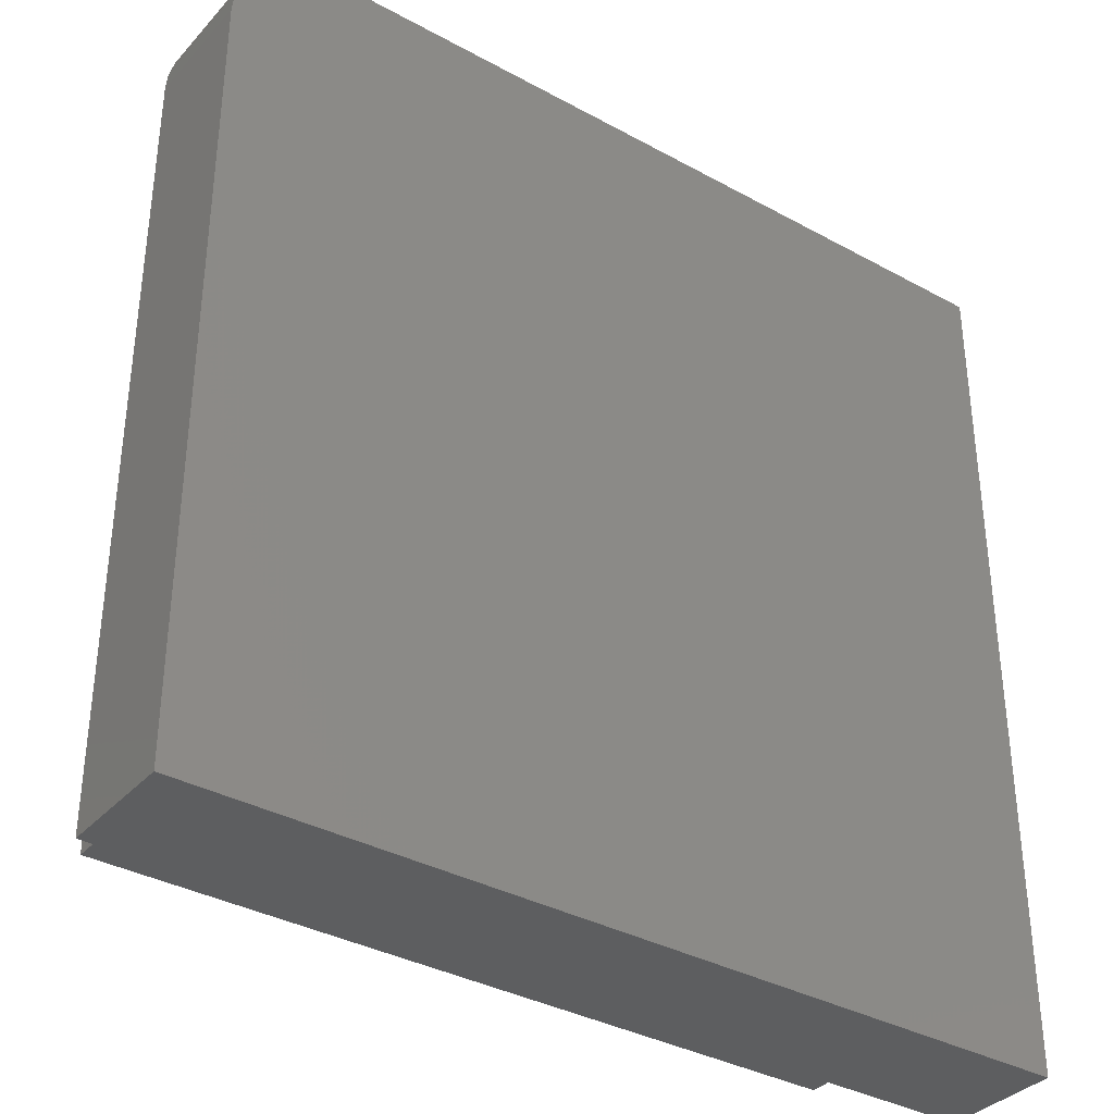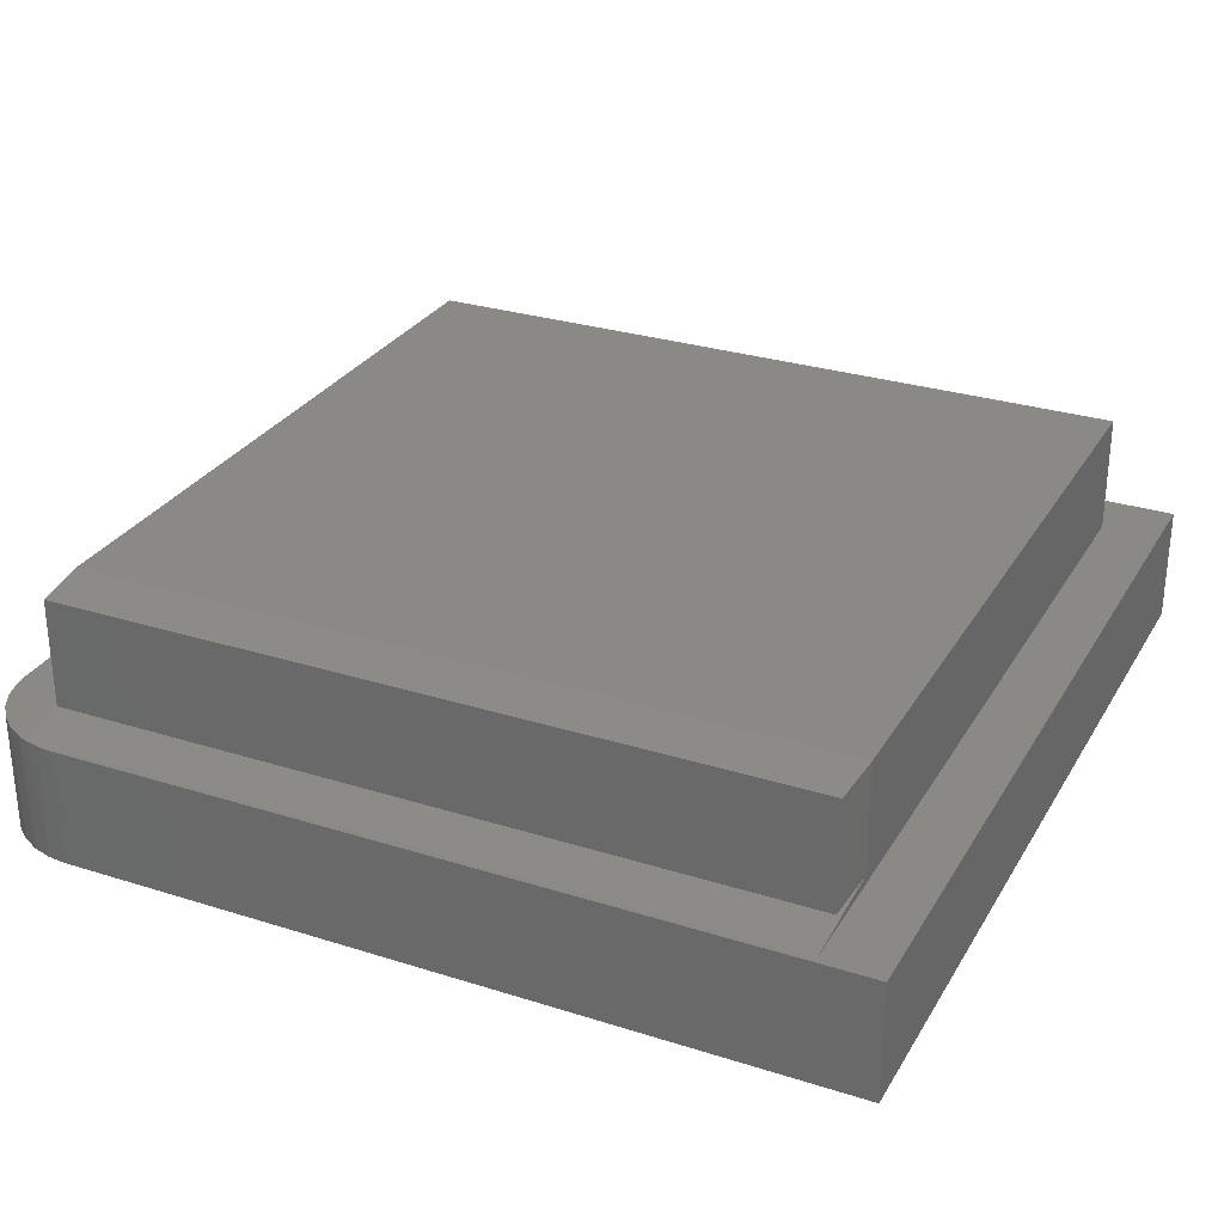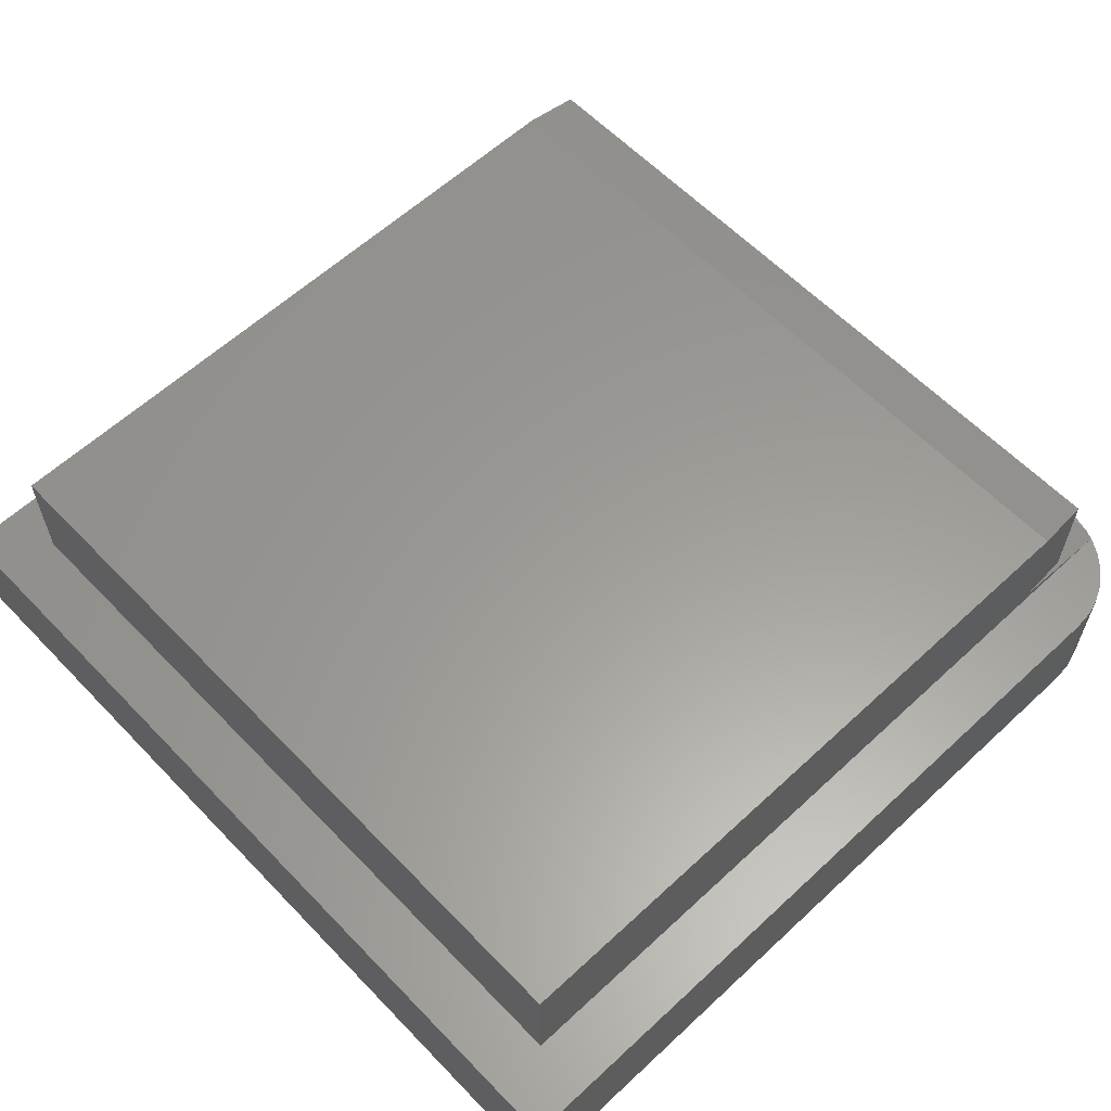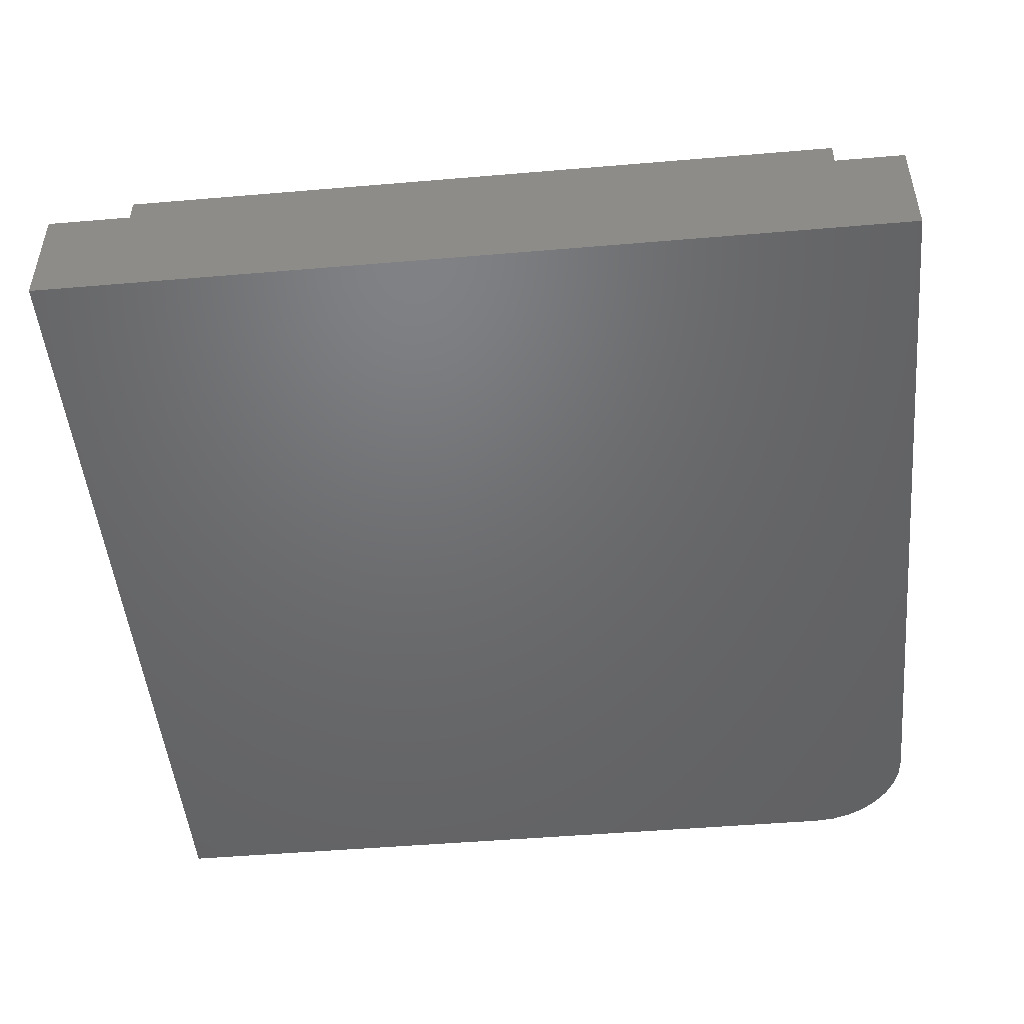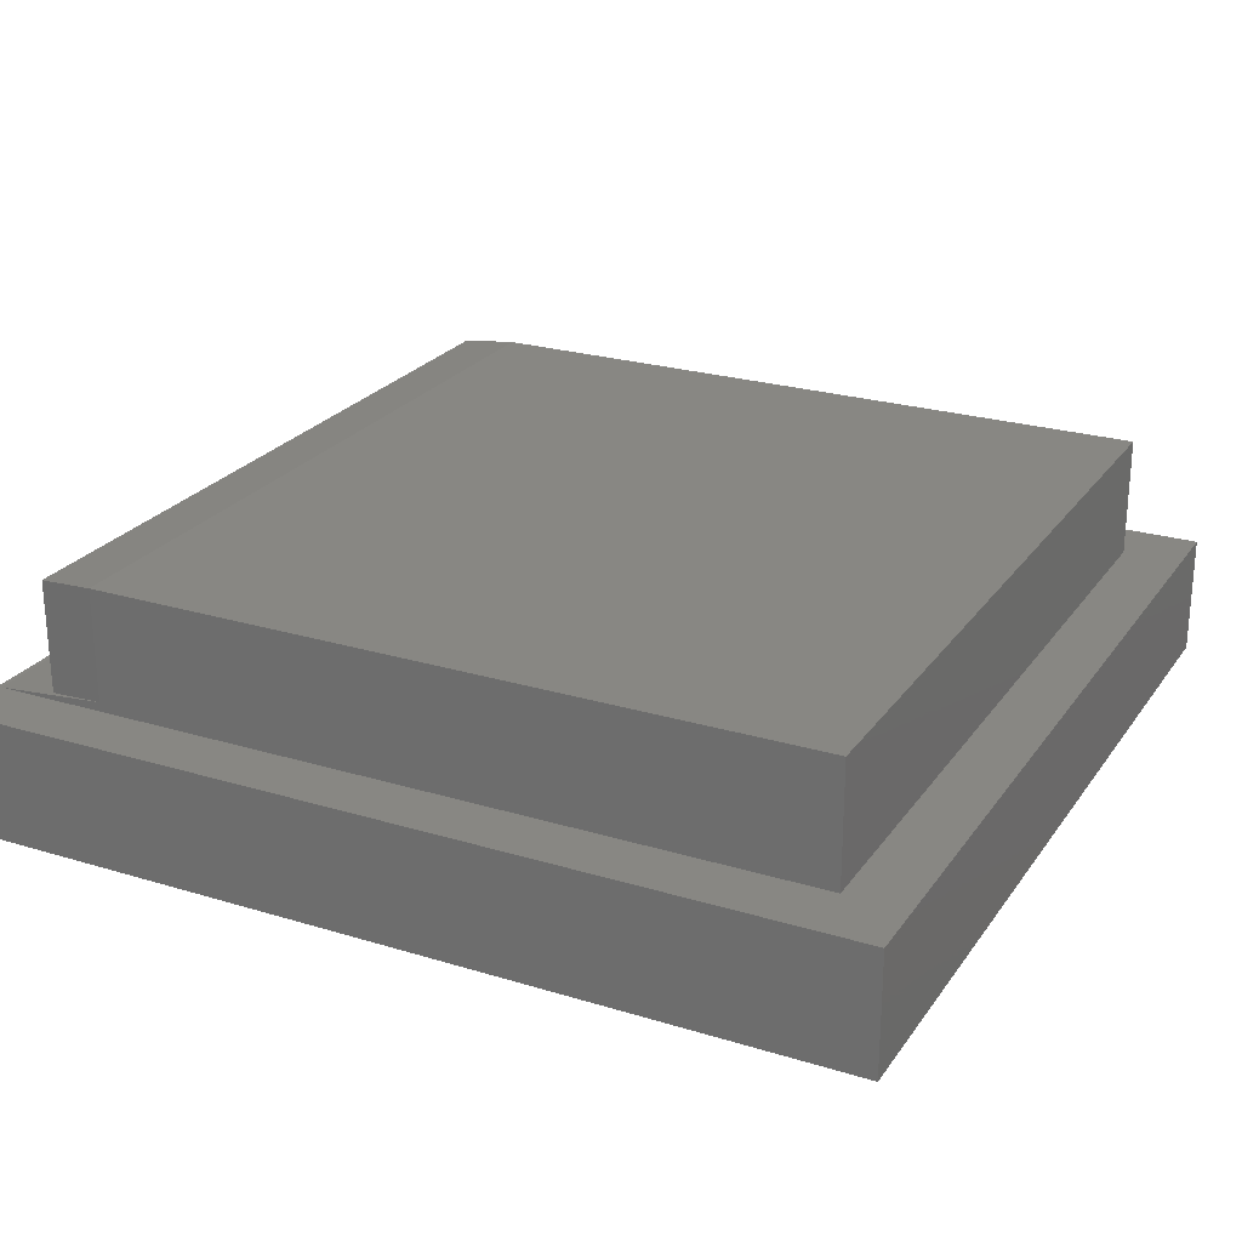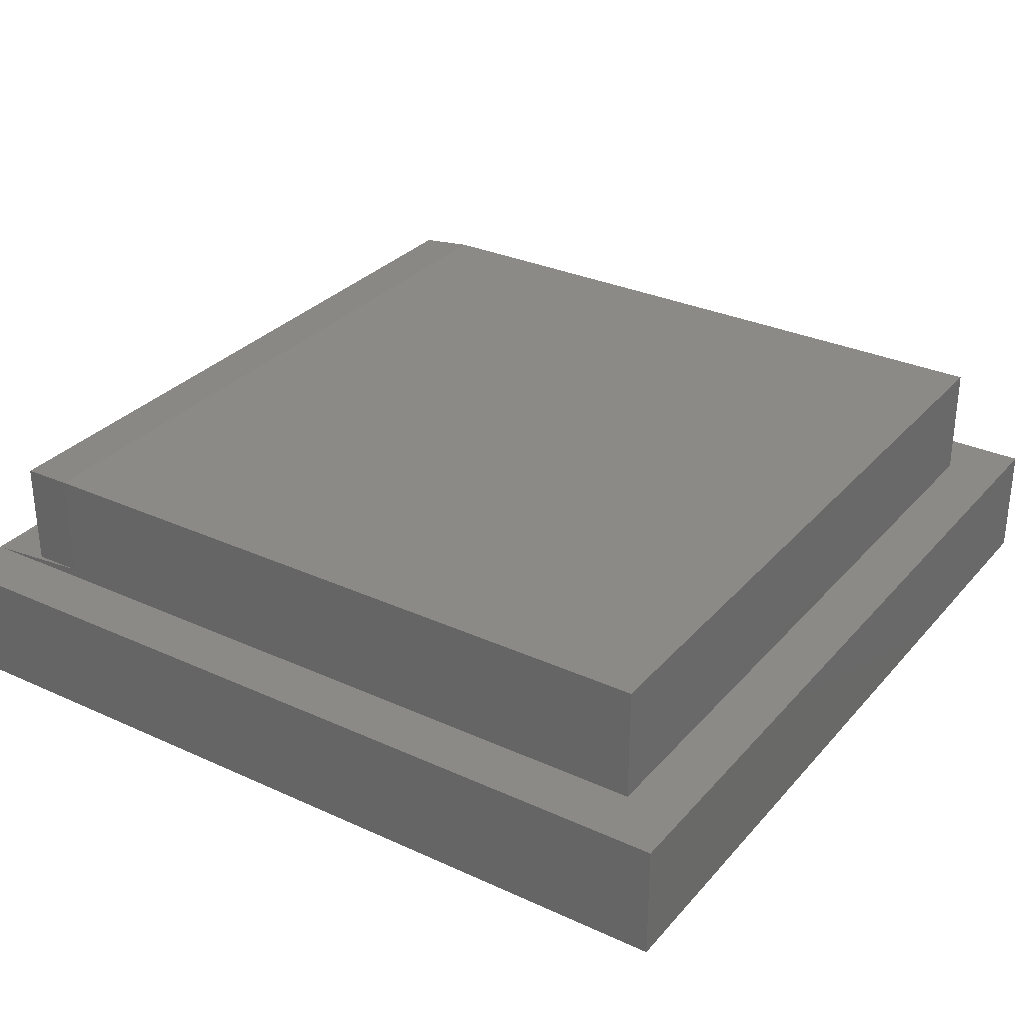
<metadata>
{"format":"stl","ext":"stl","renderer":"f3d","projection":"perspective","resolution":1024,"background":"white","views":[{"elev":-35.5,"azim":144.1,"up":"+Y"},{"elev":29.0,"azim":-154.8,"up":"+Z"},{"elev":60.1,"azim":46.5,"up":"+Z"},{"elev":-48.7,"azim":5.4,"up":"+Z"},{"elev":24.4,"azim":-63.4,"up":"+Z"},{"elev":30.7,"azim":-56.7,"up":"+Z"}]}
</metadata>
<code>
# stl→obj: 38 verts, 72 faces
v 0.6406 0.6484 0.3984
v 0.6406 0.6484 0.2109
v -0.6406 0.6484 0.3984
v -0.6406 0.6484 0.2109
v -0.6484 -0.6484 0.4062
v -0.6484 0.5547 0.4062
v -0.6484 -0.6484 0.2031
v -0.6484 0.5547 0.2188
v -0.6484 0.7422 0.2031
v 0.6484 0.5547 0.4062
v 0.6484 -0.6484 0.4062
v 0.6484 0.5547 0.2188
v 0.6484 -0.6484 0.2031
v 0.6484 0.735 0.2031
v 0.6294 0.7422 0.2031
v 0.5781 0.75 0.2031
v 0.604 0.748 0.2031
v 0.75 -0.75 0.2031
v 0.75 0.5781 0.2031
v 0.7469 0.6108 0.2031
v 0.7375 0.6424 0.2031
v 0.7224 0.6715 0.2031
v 0.702 0.6973 0.2031
v 0.677 0.7187 0.2031
v -0.75 -0.75 0.2031
v -0.75 0.75 0.2031
v 0.6736 0.721 0
v 0.6439 0.7369 0
v 0.6997 0.6997 0
v 0.721 0.6736 0
v 0.7369 0.6439 0
v 0.6117 0.7467 0
v 0.5781 0.75 0
v 0.75 0.5781 0
v 0.7467 0.6117 0
v 0.75 -0.75 0
v -0.75 0.75 0
v -0.75 -0.75 0
f 1 2 3
f 3 2 4
f 5 6 7
f 7 6 8
f 7 8 9
f 10 11 12
f 12 11 13
f 12 13 14
f 5 11 6
f 6 11 10
f 4 9 8
f 2 12 14
f 2 14 15
f 2 15 9
f 2 9 4
f 10 12 1
f 1 12 2
f 6 10 3
f 3 10 1
f 8 6 4
f 4 6 3
f 5 7 11
f 11 7 13
f 16 9 17
f 15 17 9
f 14 13 18
f 14 18 19
f 14 19 20
f 14 20 21
f 14 21 22
f 14 22 23
f 14 23 24
f 18 13 25
f 25 13 7
f 25 7 26
f 26 7 9
f 26 9 16
f 14 27 28
f 14 24 27
f 29 27 24
f 24 23 29
f 30 29 23
f 23 22 30
f 31 30 22
f 15 14 28
f 15 28 32
f 15 32 17
f 17 32 16
f 16 32 33
f 19 34 20
f 20 34 35
f 20 35 21
f 21 35 31
f 21 31 22
f 18 36 19
f 19 36 34
f 26 37 25
f 25 37 38
f 37 33 32
f 37 32 28
f 37 28 27
f 37 27 29
f 37 29 30
f 37 30 31
f 37 31 35
f 37 35 34
f 37 34 36
f 37 36 38
f 16 33 26
f 26 33 37
f 25 38 18
f 18 38 36

</code>
